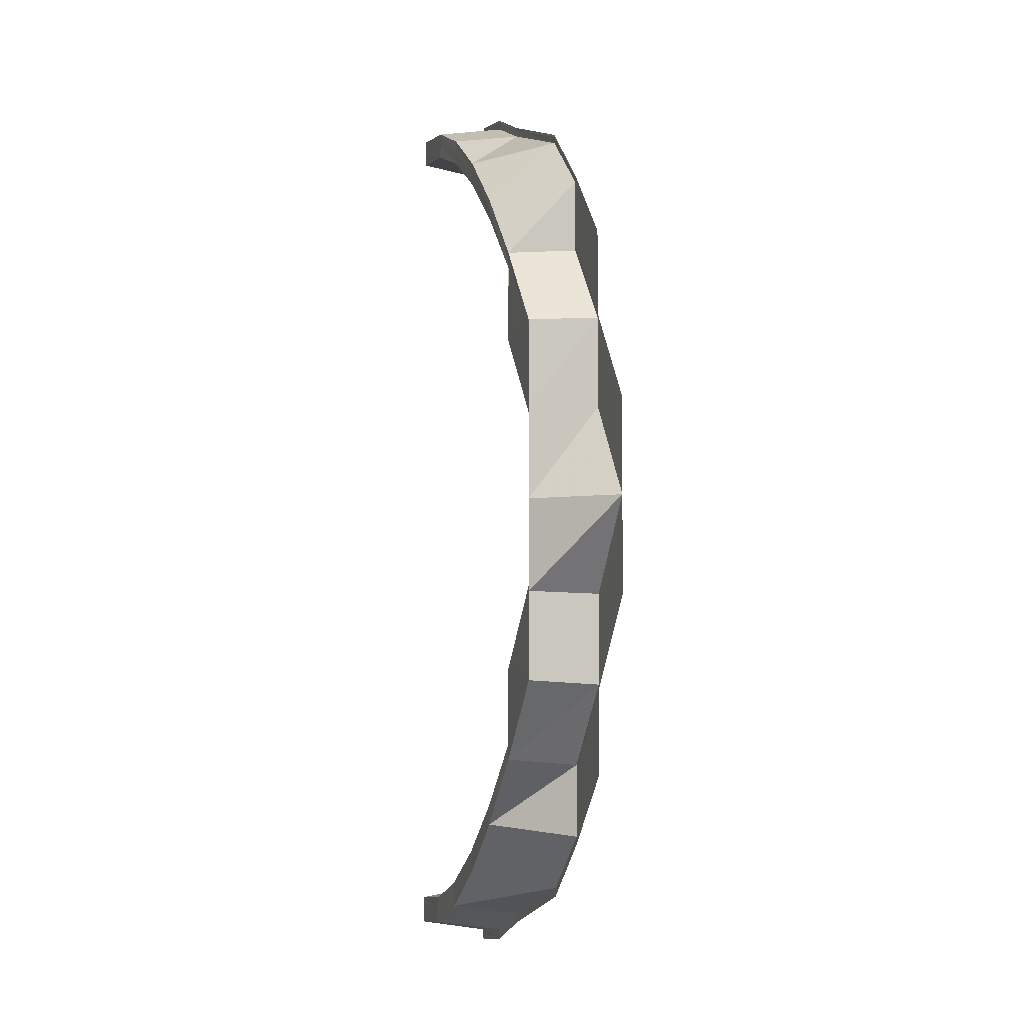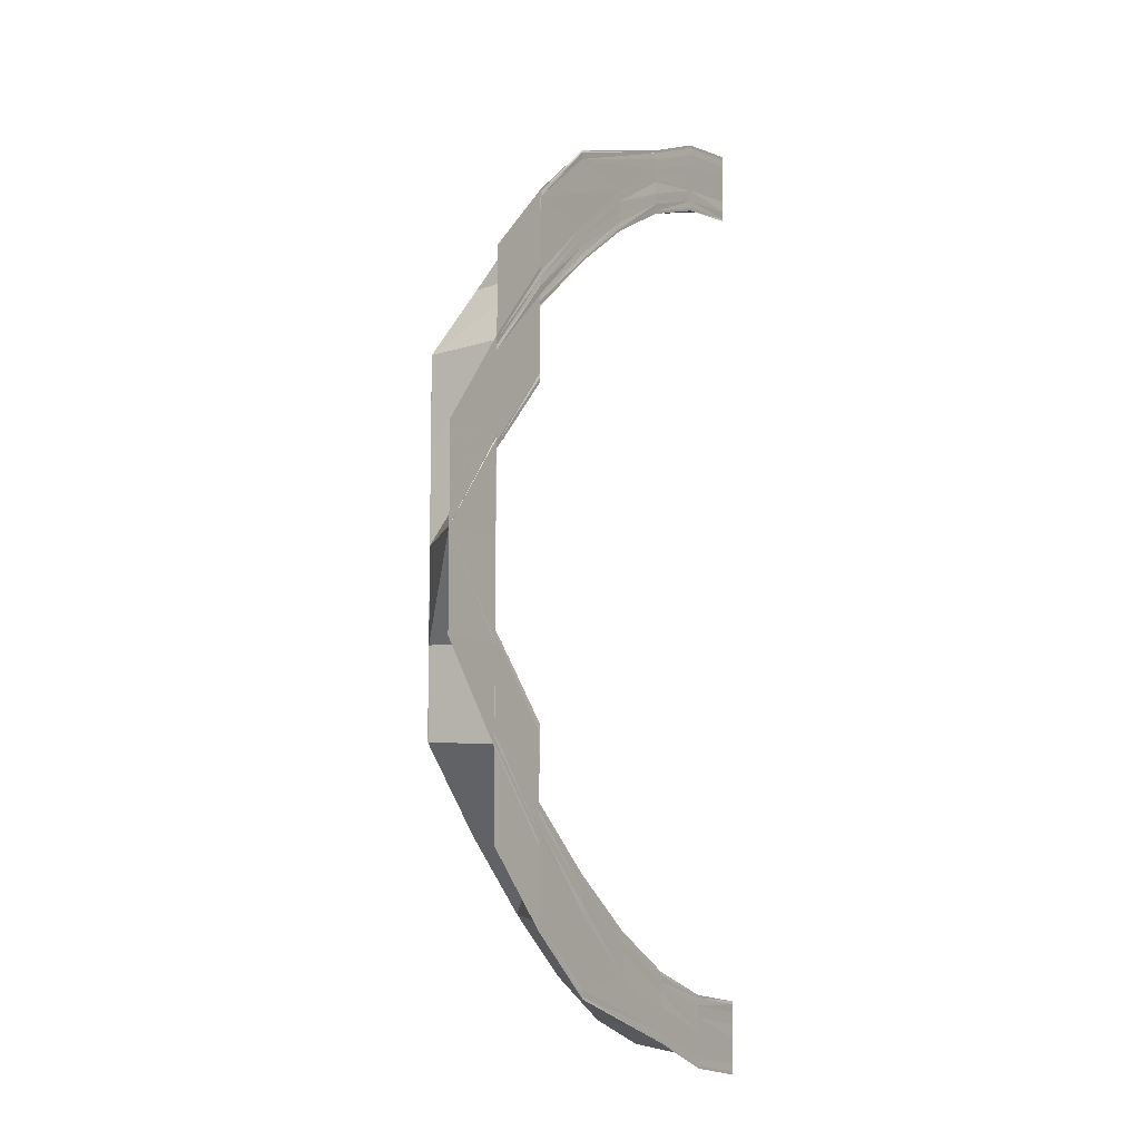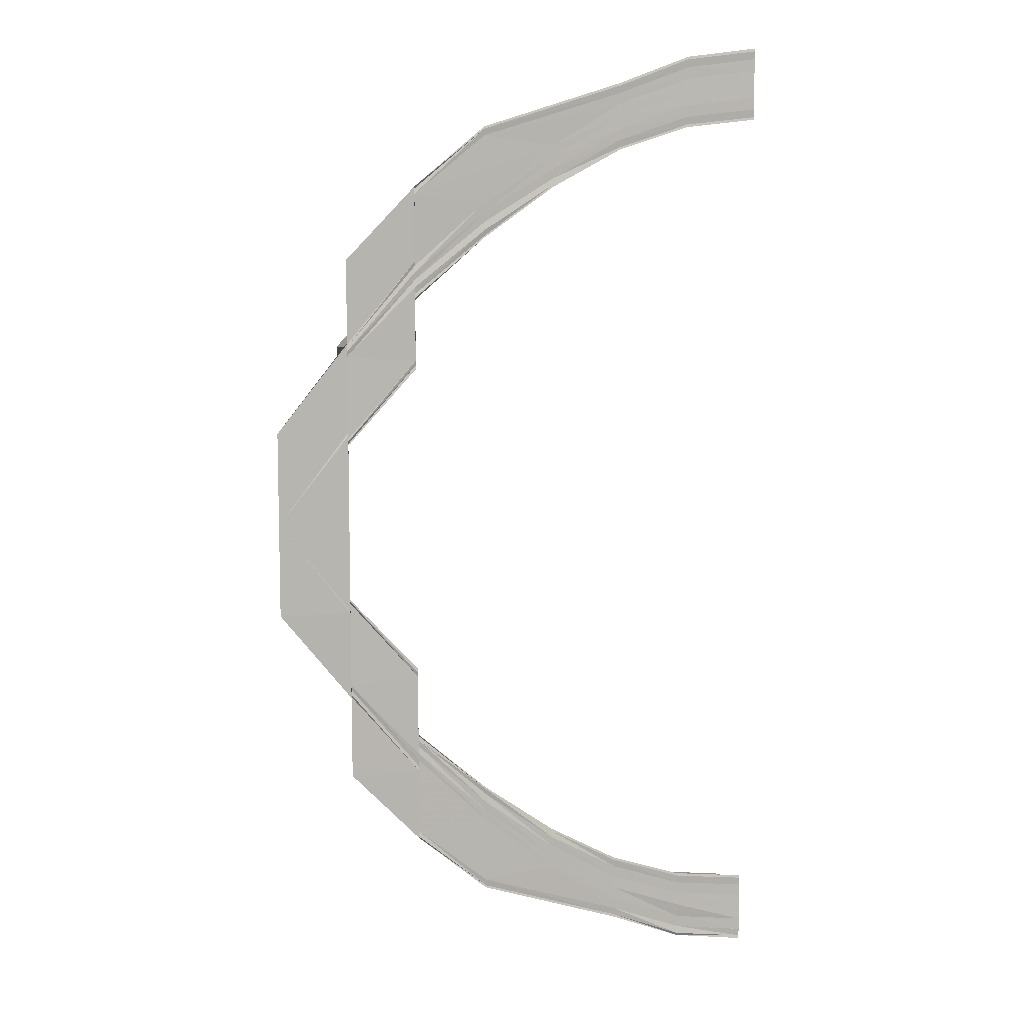
<metadata>
{"format":"obj","ext":"obj","renderer":"f3d","projection":"perspective","resolution":1024,"background":"white","views":[{"elev":-4.2,"azim":-106.1,"up":"+Z"},{"elev":-9.4,"azim":-57.7,"up":"+Z"},{"elev":9.0,"azim":-12.8,"up":"+Z"}]}
</metadata>
<code>
o 18721
v 2168 1871 7.339
v 2168 1871 7.341
v 2168 1871 7.34
v 2168 1871 7.341
v 2168 1871 7.34
v 2168 1871 7.342
v 2168 1871 7.341
v 2168 1871 7.342
v 2168 1871 7.346
v 2168 1871 7.344
v 2168 1871 7.342
v 2168 1871 7.341
v 2168 1871 7.341
v 2168 1871 7.344
v 2168 1871 7.345
v 2168 1871 7.341
v 2168 1871 7.345
v 2168 1871 7.344
v 2167 1871 7.352
v 2168 1871 7.347
v 2168 1871 7.346
v 2168 1871 7.345
v 2168 1871 7.344
v 2167 1871 7.351
v 2167 1871 7.351
v 2168 1871 7.345
v 2168 1871 7.344
v 2168 1871 7.346
v 2168 1871 7.342
v 2168 1871 7.344
v 2168 1871 7.347
v 2168 1871 7.347
v 2168 1871 7.346
v 2168 1871 7.349
v 2168 1871 7.351
v 2168 1871 7.347
v 2168 1871 7.349
v 2168 1871 7.348
v 2168 1871 7.35
v 2168 1871 7.349
v 2168 1871 7.35
v 2168 1871 7.349
v 2168 1871 7.349
v 2168 1871 7.349
v 2168 1871 7.348
v 2168 1871 7.346
v 2168 1871 7.347
v 2168 1871 7.351
v 2168 1871 7.349
v 2167 1871 7.356
v 2168 1871 7.352
v 2167 1871 7.364
v 2167 1871 7.358
v 2167 1871 7.373
v 2167 1871 7.365
v 2167 1871 7.384
v 2167 1871 7.374
v 2167 1871 7.395
v 2167 1871 7.384
v 2167 1871 7.384
v 2167 1871 7.383
v 2167 1871 7.395
v 2167 1871 7.395
v 2167 1871 7.384
v 2167 1871 7.373
v 2167 1871 7.372
v 2167 1871 7.364
v 2167 1871 7.373
v 2167 1871 7.382
v 2167 1871 7.374
v 2167 1871 7.365
v 2167 1871 7.382
v 2167 1871 7.394
v 2167 1871 7.394
v 2167 1871 7.382
v 2167 1871 7.371
v 2167 1871 7.394
v 2167 1871 7.407
v 2167 1871 7.37
v 2167 1871 7.361
v 2167 1871 7.42
v 2167 1871 7.407
v 2167 1871 7.407
v 2167 1871 7.407
v 2167 1871 7.419
v 2167 1871 7.42
v 2167 1871 7.407
v 2167 1871 7.394
v 2167 1871 7.419
v 2167 1871 7.418
v 2167 1871 7.419
v 2167 1871 7.43
v 2167 1871 7.395
v 2167 1871 7.395
v 2167 1871 7.395
v 2167 1871 7.384
v 2167 1871 7.396
v 2167 1871 7.395
v 2167 1871 7.395
v 2167 1871 7.384
v 2167 1871 7.383
v 2167 1871 7.385
v 2167 1871 7.384
v 2167 1871 7.385
v 2167 1871 7.396
v 2167 1871 7.385
v 2167 1871 7.395
v 2167 1871 7.385
v 2167 1871 7.384
v 2167 1871 7.384
v 2167 1871 7.372
v 2167 1871 7.371
v 2167 1871 7.382
v 2167 1871 7.382
v 2167 1871 7.37
v 2167 1871 7.381
v 2167 1871 7.382
v 2167 1871 7.369
v 2167 1871 7.37
v 2167 1871 7.369
v 2167 1871 7.381
v 2167 1871 7.369
v 2167 1871 7.381
v 2167 1871 7.369
v 2167 1871 7.37
v 2167 1871 7.382
v 2167 1871 7.381
v 2167 1871 7.37
v 2167 1871 7.371
v 2167 1871 7.363
v 2167 1871 7.371
v 2167 1871 7.382
v 2167 1871 7.361
v 2167 1871 7.364
v 2167 1871 7.358
v 2167 1871 7.375
v 2167 1871 7.374
v 2167 1871 7.375
v 2167 1871 7.366
v 2167 1871 7.366
v 2167 1871 7.366
v 2167 1871 7.365
v 2167 1871 7.366
v 2167 1871 7.365
v 2167 1871 7.366
v 2167 1871 7.359
v 2167 1871 7.359
v 2167 1871 7.359
v 2167 1871 7.358
v 2167 1871 7.356
v 2168 1871 7.352
v 2168 1871 7.351
v 2167 1871 7.359
v 2167 1871 7.358
v 2168 1871 7.353
v 2168 1871 7.352
v 2167 1871 7.359
v 2168 1871 7.354
v 2168 1871 7.354
v 2168 1871 7.35
v 2168 1871 7.353
v 2168 1871 7.354
v 2168 1871 7.352
v 2168 1871 7.35
v 2168 1871 7.35
v 2168 1871 7.349
v 2167 1871 7.355
v 2167 1871 7.356
v 2167 1871 7.361
v 2167 1871 7.353
v 2167 1871 7.352
v 2167 1871 7.36
v 2167 1871 7.36
v 2167 1871 7.352
v 2167 1871 7.351
v 2167 1871 7.351
v 2167 1871 7.359
v 2167 1871 7.359
v 2167 1871 7.351
v 2167 1871 7.361
v 2167 1871 7.363
v 2167 1871 7.373
v 2167 1871 7.36
v 2167 1871 7.352
v 2167 1871 7.359
v 2167 1871 7.36
v 2167 1871 7.359
v 2167 1871 7.351
v 2167 1871 7.351
v 2167 1871 7.352
v 2167 1871 7.351
v 2167 1871 7.353
v 2168 1871 7.346
v 2167 1871 7.351
v 2167 1871 7.352
v 2167 1871 7.351
v 2168 1871 7.344
v 2168 1871 7.345
v 2168 1871 7.346
v 2168 1871 7.344
v 2167 1871 7.355
v 2167 1871 7.364
v 2168 1871 7.347
v 2168 1871 7.346
v 2168 1871 7.347
v 2168 1871 7.344
v 2168 1871 7.342
v 2168 1871 7.342
v 2168 1871 7.344
v 2168 1871 7.342
v 2168 1871 7.341
v 2168 1871 7.345
v 2168 1871 7.346
v 2168 1871 7.341
v 2168 1871 7.342
v 2168 1871 7.344
v 2168 1871 7.341
v 2168 1871 7.341
v 2168 1871 7.339
v 2168 1871 7.341
v 2168 1871 7.342
v 2168 1871 7.341
v 2168 1871 7.34
v 2168 1871 7.341
v 2168 1871 7.339
v 2168 1871 7.342
v 2168 1871 7.341
v 2168 1871 7.345
v 2168 1871 7.344
v 2168 1871 7.349
v 2167 1871 7.356
v 2168 1871 7.351
v 2168 1871 7.347
v 2168 1871 7.346
v 2168 1871 7.341
v 2168 1871 7.342
v 2168 1871 7.344
v 2168 1871 7.346
v 2168 1871 7.348
v 2168 1871 7.349
v 2168 1871 7.352
v 2167 1871 7.358
v 2168 1871 7.348
v 2168 1871 7.349
v 2168 1871 7.349
v 2168 1871 7.35
v 2168 1871 7.35
v 2168 1871 7.349
v 2168 1871 7.349
v 2168 1871 7.35
v 2168 1871 7.35
v 2168 1871 7.354
v 2168 1871 7.353
v 2168 1871 7.35
v 2168 1871 7.352
v 2168 1871 7.353
v 2168 1871 7.354
v 2167 1871 7.359
v 2167 1871 7.359
v 2168 1871 7.353
v 2167 1871 7.365
v 2167 1871 7.358
v 2167 1871 7.359
v 2167 1871 7.359
v 2167 1871 7.366
v 2167 1871 7.366
v 2167 1871 7.359
v 2167 1871 7.374
v 2167 1871 7.365
v 2167 1871 7.366
v 2167 1871 7.366
v 2167 1871 7.375
v 2167 1871 7.375
v 2167 1871 7.366
v 2167 1871 7.359
v 2167 1871 7.369
v 2167 1871 7.359
v 2167 1871 7.369
v 2167 1871 7.359
v 2167 1871 7.369
v 2167 1871 7.359
v 2167 1871 7.381
v 2167 1871 7.394
v 2167 1871 7.381
v 2167 1871 7.394
v 2167 1871 7.394
v 2167 1871 7.381
v 2167 1871 7.394
v 2167 1871 7.407
v 2167 1871 7.394
v 2167 1871 7.394
v 2167 1871 7.394
v 2167 1871 7.394
v 2167 1871 7.394
v 2167 1871 7.42
v 2167 1871 7.42
v 2167 1871 7.407
v 2167 1871 7.42
v 2167 1871 7.433
v 2167 1871 7.42
v 2167 1871 7.433
v 2167 1871 7.42
v 2167 1871 7.433
v 2167 1871 7.42
v 2167 1871 7.42
v 2167 1871 7.42
v 2167 1871 7.42
v 2167 1871 7.42
v 2167 1871 7.419
v 2167 1871 7.432
v 2167 1871 7.431
v 2167 1871 7.432
v 2167 1871 7.444
v 2167 1871 7.432
v 2167 1871 7.433
v 2167 1871 7.444
v 2167 1871 7.433
v 2167 1871 7.444
v 2167 1871 7.454
v 2167 1871 7.443
v 2167 1871 7.444
v 2167 1871 7.433
v 2167 1871 7.433
v 2167 1871 7.433
v 2167 1871 7.432
v 2167 1871 7.444
v 2167 1871 7.432
v 2167 1871 7.443
v 2167 1871 7.444
v 2167 1871 7.431
v 2167 1871 7.442
v 2167 1871 7.431
v 2167 1871 7.451
v 2167 1871 7.44
v 2167 1871 7.43
v 2167 1871 7.419
v 2167 1871 7.419
v 2167 1871 7.429
v 2167 1871 7.418
v 2167 1871 7.429
v 2167 1871 7.418
v 2167 1871 7.418
v 2167 1871 7.429
v 2167 1871 7.418
v 2167 1871 7.429
v 2167 1871 7.429
v 2167 1871 7.418
v 2167 1871 7.418
v 2167 1871 7.418
v 2167 1871 7.429
v 2167 1871 7.418
v 2167 1871 7.43
v 2167 1871 7.429
v 2167 1871 7.44
v 2167 1871 7.44
v 2167 1871 7.44
v 2167 1871 7.45
v 2167 1871 7.457
v 2167 1871 7.448
v 2168 1871 7.463
v 2167 1871 7.456
v 2168 1871 7.466
v 2168 1871 7.461
v 2168 1871 7.467
v 2168 1871 7.465
v 2168 1871 7.466
v 2168 1871 7.465
v 2168 1871 7.465
v 2168 1871 7.464
v 2168 1871 7.463
v 2168 1871 7.464
v 2168 1871 7.463
v 2168 1871 7.465
v 2168 1871 7.466
v 2168 1871 7.461
v 2168 1871 7.464
v 2168 1871 7.465
v 2168 1871 7.463
v 2168 1871 7.46
v 2168 1871 7.46
v 2168 1871 7.46
v 2168 1871 7.461
v 2168 1871 7.463
v 2167 1871 7.456
v 2168 1871 7.46
v 2168 1871 7.461
v 2168 1871 7.46
v 2167 1871 7.455
v 2167 1871 7.455
v 2167 1871 7.455
v 2167 1871 7.456
v 2167 1871 7.457
v 2167 1871 7.448
v 2167 1871 7.45
v 2167 1871 7.44
v 2167 1871 7.455
v 2167 1871 7.456
v 2167 1871 7.448
v 2167 1871 7.448
v 2167 1871 7.455
v 2167 1871 7.447
v 2167 1871 7.447
v 2167 1871 7.439
v 2167 1871 7.448
v 2167 1871 7.447
v 2167 1871 7.448
v 2167 1871 7.439
v 2167 1871 7.439
v 2167 1871 7.44
v 2167 1871 7.451
v 2167 1871 7.459
v 2167 1871 7.46
v 2168 1871 7.466
v 2167 1871 7.45
v 2167 1871 7.44
v 2167 1871 7.457
v 2167 1871 7.46
v 2168 1871 7.465
v 2168 1871 7.463
v 2168 1871 7.47
v 2168 1871 7.466
v 2167 1871 7.452
v 2167 1871 7.462
v 2167 1871 7.442
v 2167 1871 7.454
v 2167 1871 7.431
v 2167 1871 7.43
v 2167 1871 7.419
v 2167 1871 7.431
v 2167 1871 7.443
v 2167 1871 7.462
v 2168 1871 7.468
v 2167 1871 7.454
v 2167 1871 7.454
v 2167 1871 7.455
v 2167 1871 7.463
v 2167 1871 7.463
v 2167 1871 7.454
v 2167 1871 7.462
v 2167 1871 7.463
v 2167 1871 7.463
v 2168 1871 7.469
v 2168 1871 7.469
v 2167 1871 7.463
v 2168 1871 7.472
v 2168 1871 7.468
v 2168 1871 7.469
v 2168 1871 7.469
v 2168 1871 7.473
v 2168 1871 7.473
v 2168 1871 7.469
v 2168 1871 7.473
v 2168 1871 7.47
v 2168 1871 7.471
v 2168 1871 7.47
v 2168 1871 7.472
v 2168 1871 7.466
v 2168 1871 7.468
v 2167 1871 7.46
v 2168 1871 7.472
v 2168 1871 7.473
v 2168 1871 7.473
v 2168 1871 7.474
v 2168 1871 7.474
v 2168 1871 7.473
v 2168 1871 7.471
v 2168 1871 7.469
v 2168 1871 7.469
v 2168 1871 7.467
v 2168 1871 7.466
v 2168 1871 7.468
v 2168 1871 7.466
v 2168 1871 7.469
v 2168 1871 7.465
v 2168 1871 7.464
v 2168 1871 7.463
v 2168 1871 7.464
v 2168 1871 7.465
v 2168 1871 7.464
v 2168 1871 7.465
v 2168 1871 7.466
v 2168 1871 7.461
v 2168 1871 7.46
v 2168 1871 7.46
v 2168 1871 7.463
v 2168 1871 7.464
v 2168 1871 7.46
v 2168 1871 7.466
v 2168 1871 7.467
v 2168 1871 7.468
v 2168 1871 7.47
v 2168 1871 7.471
v 2168 1871 7.473
v 2168 1871 7.472
v 2168 1871 7.468
v 2168 1871 7.474
v 2168 1871 7.473
v 2168 1871 7.474
v 2168 1871 7.473
v 2168 1871 7.473
v 2168 1871 7.472
v 2168 1871 7.473
v 2168 1871 7.473
v 2168 1871 7.472
v 2168 1871 7.473
v 2168 1871 7.469
v 2168 1871 7.469
v 2168 1871 7.468
v 2168 1871 7.469
v 2168 1871 7.466
v 2167 1871 7.462
v 2168 1871 7.469
v 2168 1871 7.468
v 2168 1871 7.469
v 2167 1871 7.463
v 2167 1871 7.463
v 2167 1871 7.462
v 2167 1871 7.463
v 2168 1871 7.465
v 2167 1871 7.46
v 2168 1871 7.463
v 2167 1871 7.459
v 2167 1871 7.454
v 2167 1871 7.463
v 2167 1871 7.462
v 2167 1871 7.454
v 2167 1871 7.454
v 2167 1871 7.463
v 2167 1871 7.455
v 2167 1871 7.454
v 2167 1871 7.455
v 2167 1871 7.455
v 2167 1871 7.444
v 2167 1871 7.452
v 2167 1871 7.444
v 2167 1871 7.443
v 2167 1871 7.431
v 2167 1871 7.457
v 2168 1871 7.461
v 2167 1871 7.456
v 2167 1871 7.455
v 2167 1871 7.455
v 2168 1871 7.46
v 2167 1871 7.456
v 2168 1871 7.46
v 2167 1871 7.455
v 2167 1871 7.448
v 2167 1871 7.448
v 2167 1871 7.447
v 2167 1871 7.455
v 2167 1871 7.455
v 2167 1871 7.448
v 2167 1871 7.45
v 2167 1871 7.448
v 2167 1871 7.44
v 2167 1871 7.44
v 2167 1871 7.439
v 2167 1871 7.439
v 2167 1871 7.447
v 2167 1871 7.448
v 2167 1871 7.439
v 2167 1871 7.444
v 2167 1871 7.455
v 2167 1871 7.444
v 2167 1871 7.454
v 2167 1871 7.444
f 1 2 3
f 2 4 5
f 6 4 5
f 7 6 3
f 7 6 8
f 6 9 10
f 11 9 12
f 13 14 12
f 14 15 16
f 9 15 16
f 10 17 18
f 9 19 20
f 21 19 22
f 23 24 22
f 24 25 26
f 19 25 26
f 27 17 28
f 29 30 27
f 30 31 17
f 17 32 33
f 34 35 32
f 17 34 36
f 20 34 17
f 36 37 38
f 39 40 38
f 39 41 42
f 43 39 44
f 43 39 45
f 46 47 45
f 47 48 49
f 48 50 51
f 50 52 53
f 52 54 55
f 54 56 57
f 56 58 59
f 60 59 57
f 61 62 60
f 62 63 64
f 61 64 65
f 66 65 67
f 66 61 68
f 69 61 66
f 68 70 71
f 72 73 69
f 73 74 69
f 72 75 76
f 77 78 74
f 79 76 80
f 78 81 82
f 83 82 74
f 84 85 83
f 85 86 87
f 84 87 88
f 82 89 84
f 89 90 84
f 91 92 90
f 82 84 93
f 94 82 93
f 94 95 96
f 97 98 96
f 93 99 100
f 100 99 101
f 102 97 103
f 102 97 104
f 104 105 106
f 107 97 108
f 109 107 106
f 110 107 100
f 100 101 111
f 111 101 112
f 101 113 112
f 112 113 79
f 113 114 115
f 116 117 115
f 118 116 119
f 118 116 120
f 120 121 122
f 121 123 124
f 125 126 122
f 126 127 124
f 128 126 129
f 129 66 130
f 131 132 66
f 133 131 130
f 130 66 134
f 134 71 135
f 136 137 71
f 136 138 139
f 140 136 141
f 140 136 142
f 143 144 135
f 143 145 146
f 147 143 148
f 147 143 149
f 150 135 151
f 152 151 37
f 153 154 151
f 155 156 37
f 153 157 158
f 155 159 160
f 161 153 162
f 161 153 163
f 164 155 165
f 164 155 166
f 34 167 152
f 167 168 35
f 130 67 168
f 167 130 150
f 169 130 167
f 170 167 34
f 170 169 167
f 20 170 34
f 171 170 20
f 172 169 170
f 172 79 169
f 19 173 170
f 174 173 175
f 176 177 175
f 173 178 179
f 177 178 179
f 180 112 172
f 111 112 180
f 181 111 180
f 182 111 181
f 180 183 184
f 185 186 184
f 185 187 188
f 189 185 190
f 189 185 191
f 181 180 192
f 192 180 171
f 192 184 193
f 194 195 193
f 194 196 197
f 198 194 199
f 198 194 200
f 201 181 192
f 202 181 201
f 202 182 181
f 57 182 202
f 201 192 203
f 203 192 204
f 204 205 206
f 207 206 208
f 209 203 207
f 203 193 210
f 209 210 211
f 212 213 210
f 214 215 211
f 212 216 217
f 214 218 219
f 220 212 221
f 220 212 222
f 223 214 224
f 223 214 225
f 226 209 227
f 228 209 226
f 229 228 226
f 228 230 209
f 230 203 209
f 230 201 203
f 231 201 230
f 231 202 201
f 55 202 231
f 232 231 230
f 232 230 228
f 53 231 232
f 233 232 228
f 51 232 233
f 233 228 229
f 49 233 234
f 234 233 229
f 235 236 229
f 236 237 229
f 237 238 229
f 238 239 229
f 239 240 234
f 240 241 233
f 241 242 232
f 243 240 244
f 245 246 244
f 240 247 248
f 246 247 248
f 249 241 250
f 251 252 250
f 241 253 254
f 252 253 254
f 255 242 256
f 257 258 256
f 258 259 260
f 242 259 260
f 242 261 231
f 262 261 263
f 264 265 263
f 265 266 267
f 261 266 267
f 261 268 202
f 269 268 270
f 271 272 270
f 268 273 274
f 272 273 274
f 275 276 277
f 276 278 279
f 278 280 281
f 282 283 284
f 283 285 284
f 285 286 287
f 288 289 290
f 291 289 290
f 292 289 293
f 292 289 294
f 295 296 297
f 298 296 297
f 295 299 300
f 300 301 302
f 301 303 304
f 305 306 297
f 305 307 297
f 308 309 82
f 308 310 309
f 310 311 309
f 312 313 311
f 314 313 315
f 313 316 317
f 318 316 317
f 313 319 320
f 321 318 322
f 323 321 322
f 324 321 325
f 321 326 327
f 328 329 327
f 330 328 310
f 331 328 330
f 332 331 330
f 331 333 328
f 334 331 332
f 335 334 332
f 335 332 336
f 337 335 336
f 338 335 337
f 339 340 337
f 341 340 342
f 340 343 344
f 345 343 344
f 346 345 347
f 348 346 349
f 346 350 351
f 352 353 351
f 352 354 338
f 354 355 338
f 356 357 355
f 357 358 359
f 358 360 361
f 360 362 363
f 362 364 365
f 364 366 367
f 368 366 367
f 368 369 370
f 371 368 372
f 371 368 373
f 374 367 375
f 376 377 375
f 376 378 379
f 380 376 381
f 380 376 382
f 383 375 384
f 385 386 384
f 385 387 388
f 389 385 390
f 389 385 391
f 392 384 393
f 394 393 395
f 396 397 393
f 398 399 395
f 396 400 401
f 398 402 403
f 404 396 405
f 404 396 406
f 407 398 408
f 407 398 409
f 410 411 394
f 412 413 411
f 410 414 415
f 411 416 414
f 417 411 410
f 418 419 416
f 413 420 418
f 411 418 392
f 421 418 411
f 422 417 410
f 423 417 422
f 422 410 424
f 424 410 354
f 320 422 424
f 425 422 320
f 320 424 426
f 426 424 352
f 426 427 428
f 429 430 426
f 319 431 422
f 431 432 417
f 433 431 434
f 435 436 434
f 431 437 438
f 436 437 438
f 439 432 440
f 441 442 440
f 442 443 444
f 432 443 444
f 432 445 421
f 446 445 447
f 448 449 447
f 449 450 451
f 445 450 451
f 445 452 453
f 452 454 455
f 456 455 457
f 458 457 459
f 460 452 461
f 462 463 461
f 463 464 465
f 452 464 465
f 452 466 467
f 466 468 467
f 468 469 470
f 466 468 471
f 471 470 419
f 420 466 471
f 468 364 467
f 364 472 467
f 471 473 374
f 453 471 418
f 418 471 383
f 474 472 475
f 476 477 475
f 477 478 479
f 472 478 479
f 480 472 481
f 482 480 483
f 484 485 483
f 485 486 487
f 480 486 487
f 488 489 481
f 481 489 490
f 489 467 490
f 490 467 491
f 467 492 491
f 491 492 456
f 492 493 494
f 491 494 495
f 496 497 494
f 496 498 499
f 500 496 501
f 500 496 502
f 503 504 495
f 503 505 506
f 507 503 508
f 507 503 509
f 510 495 511
f 512 513 511
f 512 514 515
f 516 512 517
f 516 512 518
f 510 491 458
f 490 491 510
f 519 490 510
f 481 490 519
f 519 510 520
f 520 510 423
f 521 481 519
f 365 481 521
f 522 519 520
f 521 519 522
f 520 511 523
f 524 525 523
f 526 524 527
f 524 528 529
f 530 524 531
f 530 532 533
f 534 523 329
f 534 520 425
f 522 520 534
f 328 534 535
f 535 536 537
f 333 534 328
f 333 522 534
f 538 522 333
f 538 521 522
f 363 521 538
f 539 480 521
f 540 539 541
f 542 543 541
f 544 539 538
f 543 545 546
f 539 545 546
f 547 544 548
f 549 550 548
f 550 551 552
f 544 551 552
f 361 538 553
f 553 538 333
f 553 333 331
f 554 544 553
f 334 553 331
f 359 553 334
f 555 554 334
f 556 554 557
f 558 559 557
f 554 560 561
f 559 560 561
f 562 563 564
f 564 565 566

</code>
